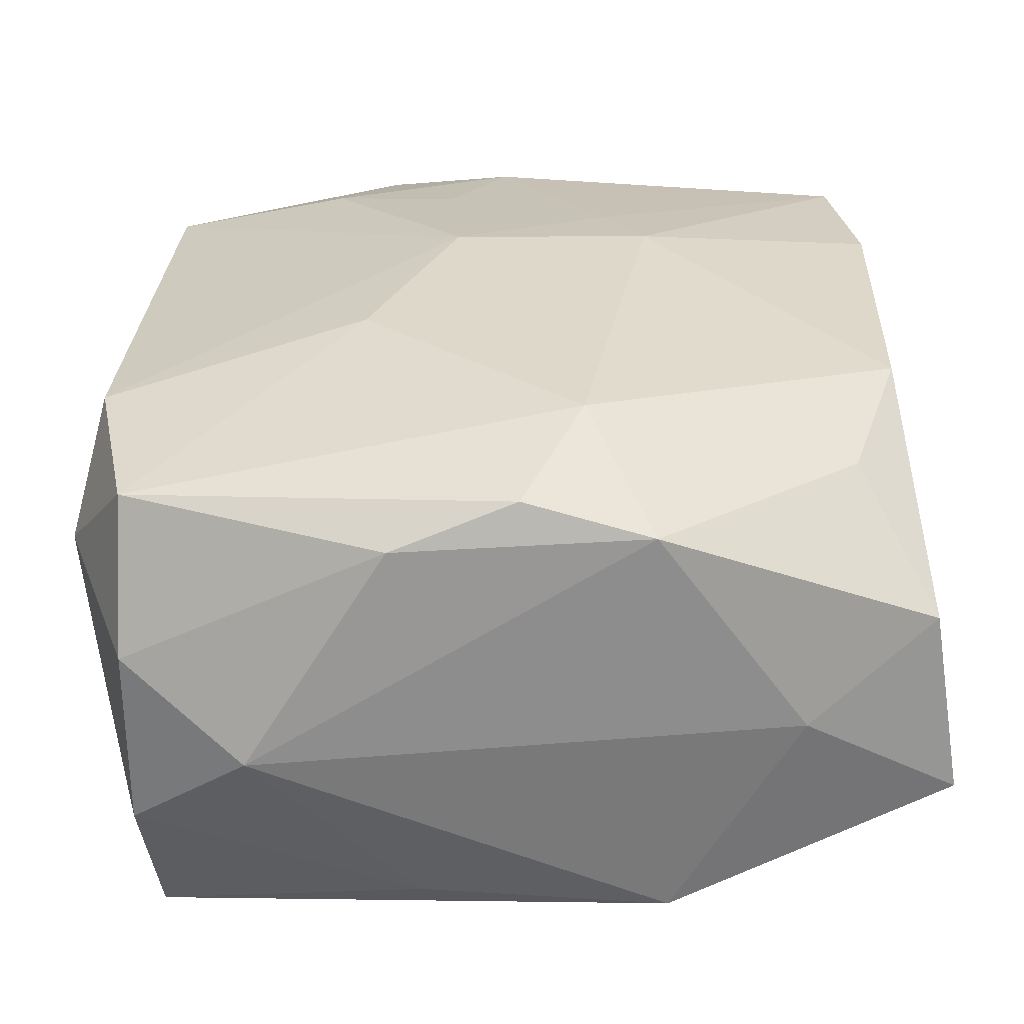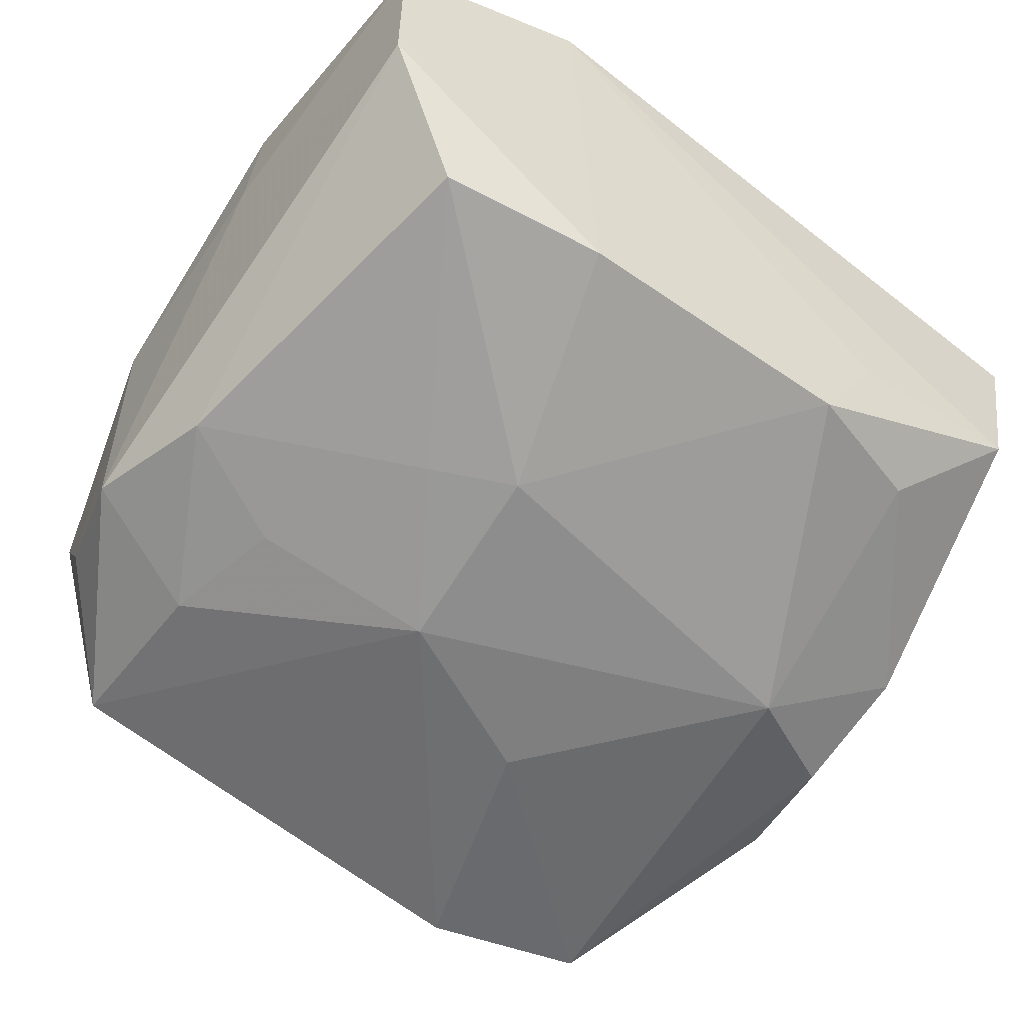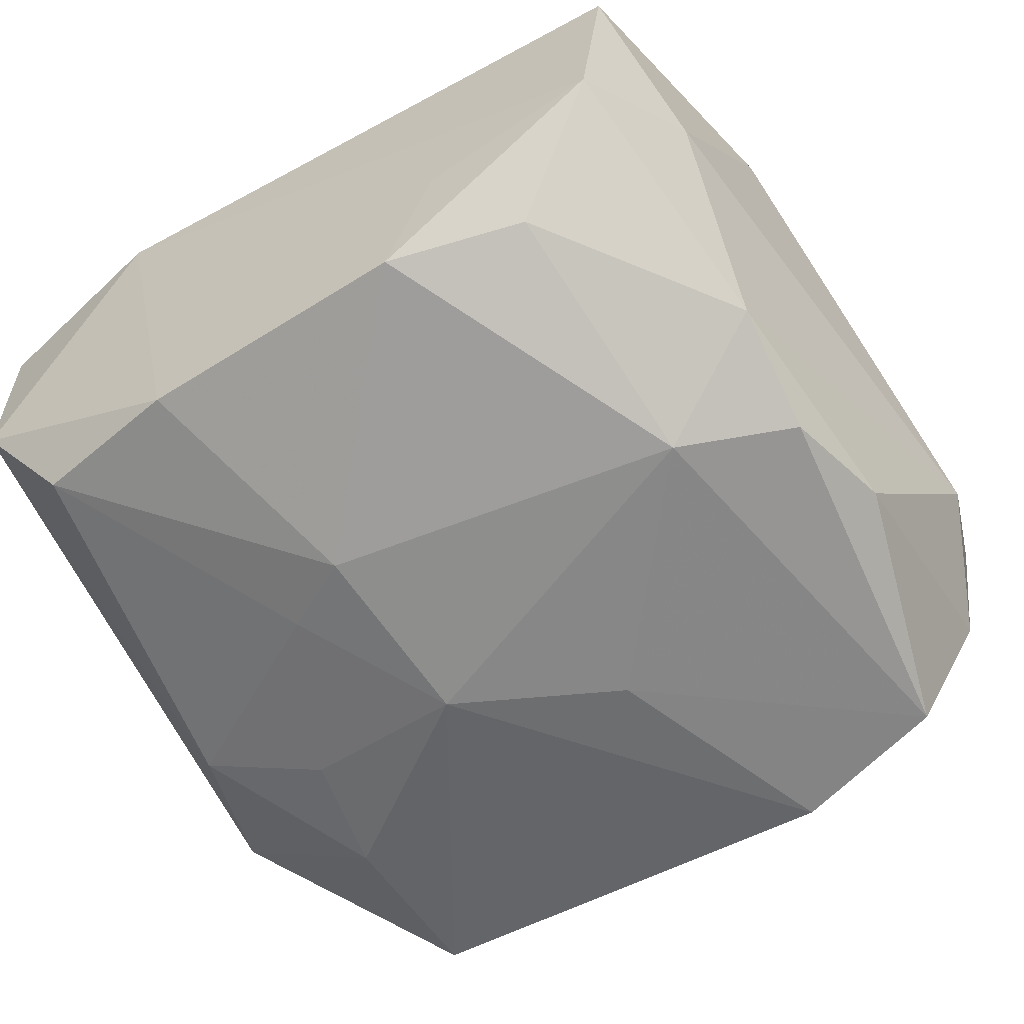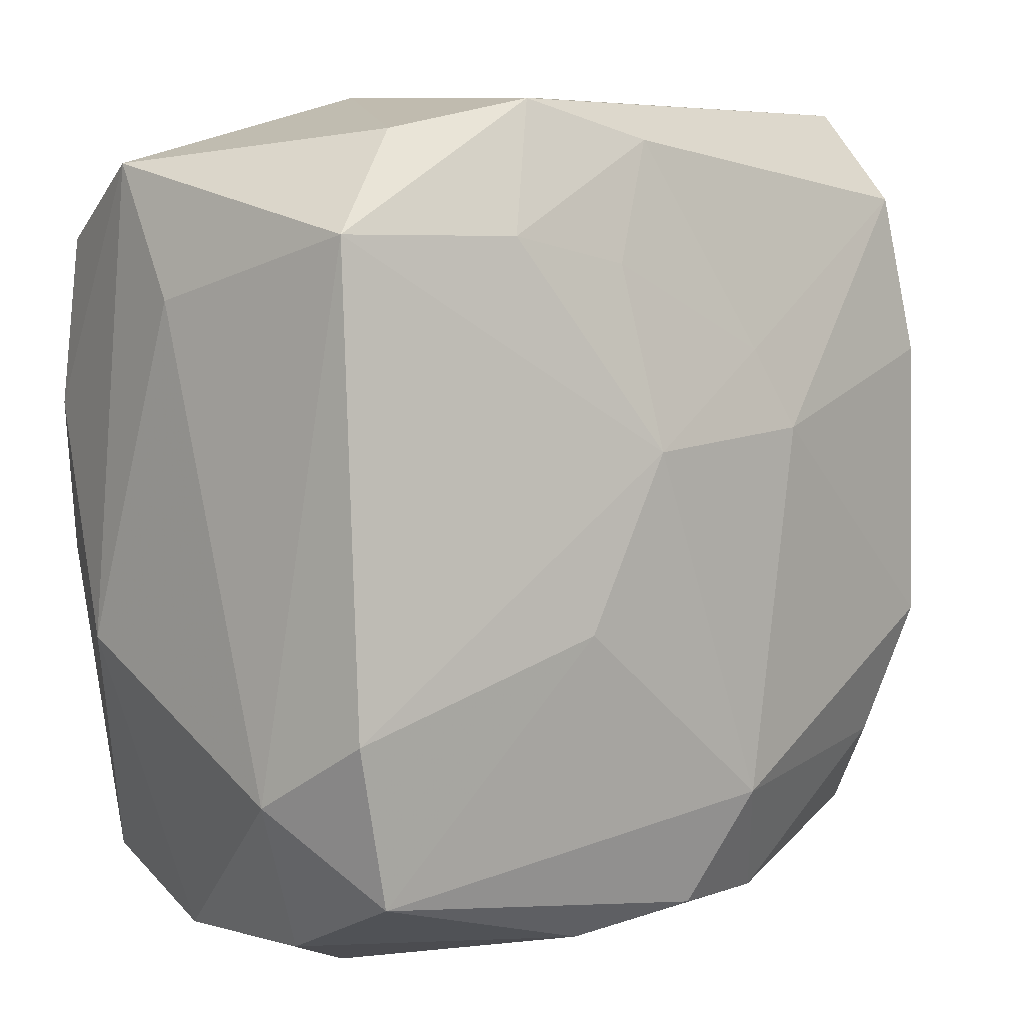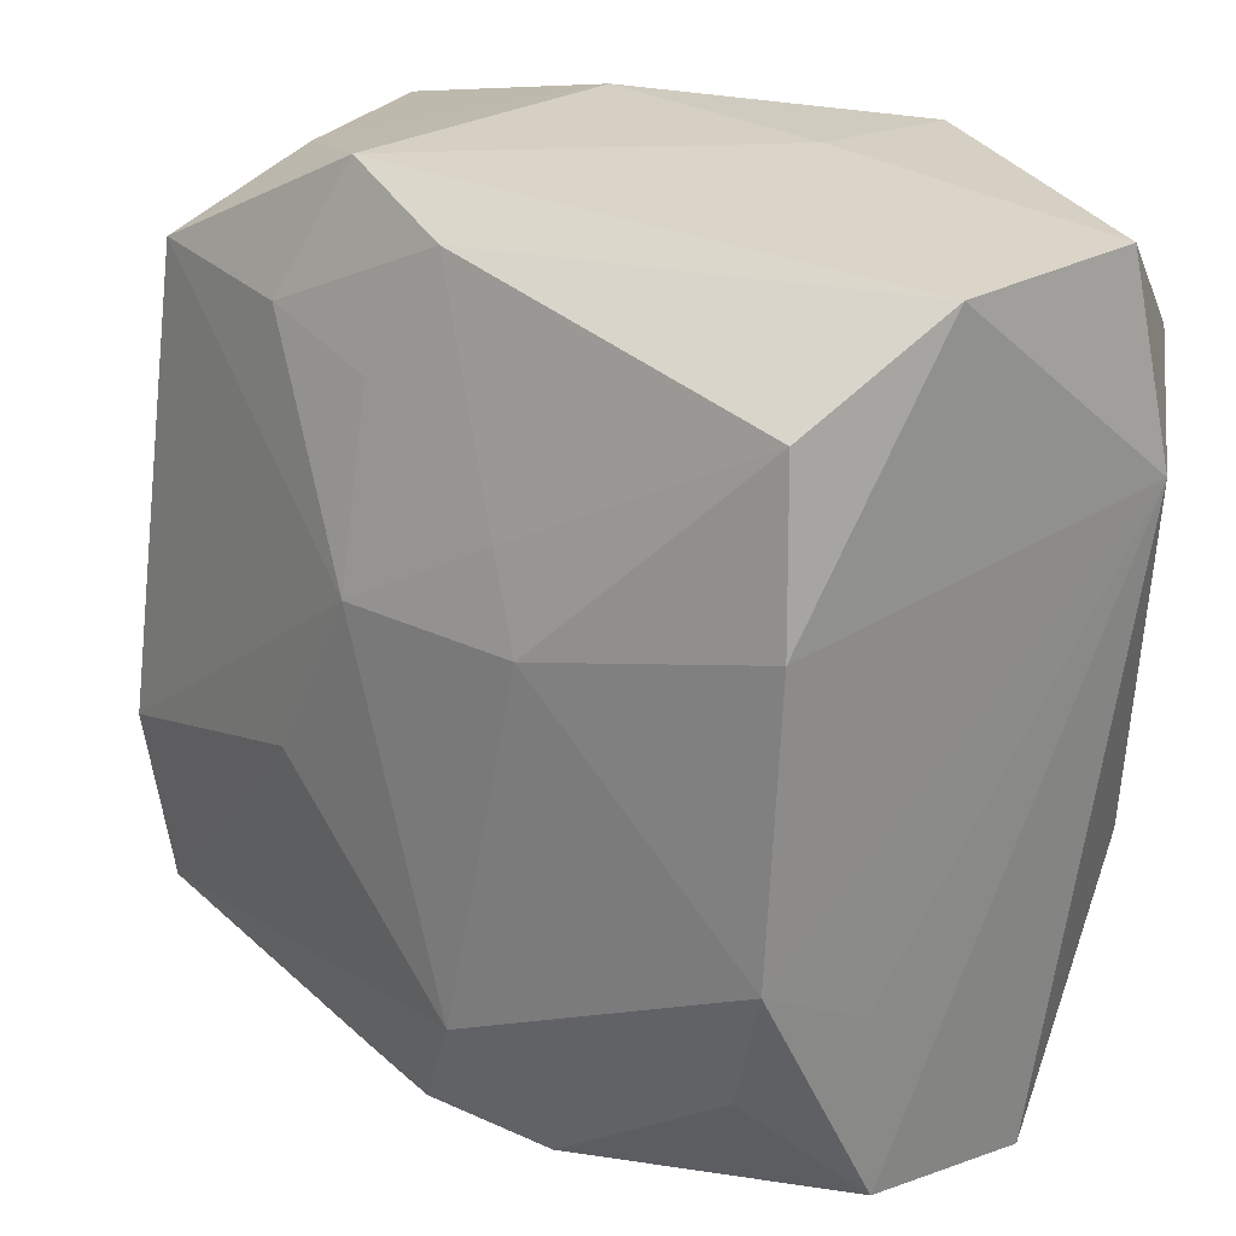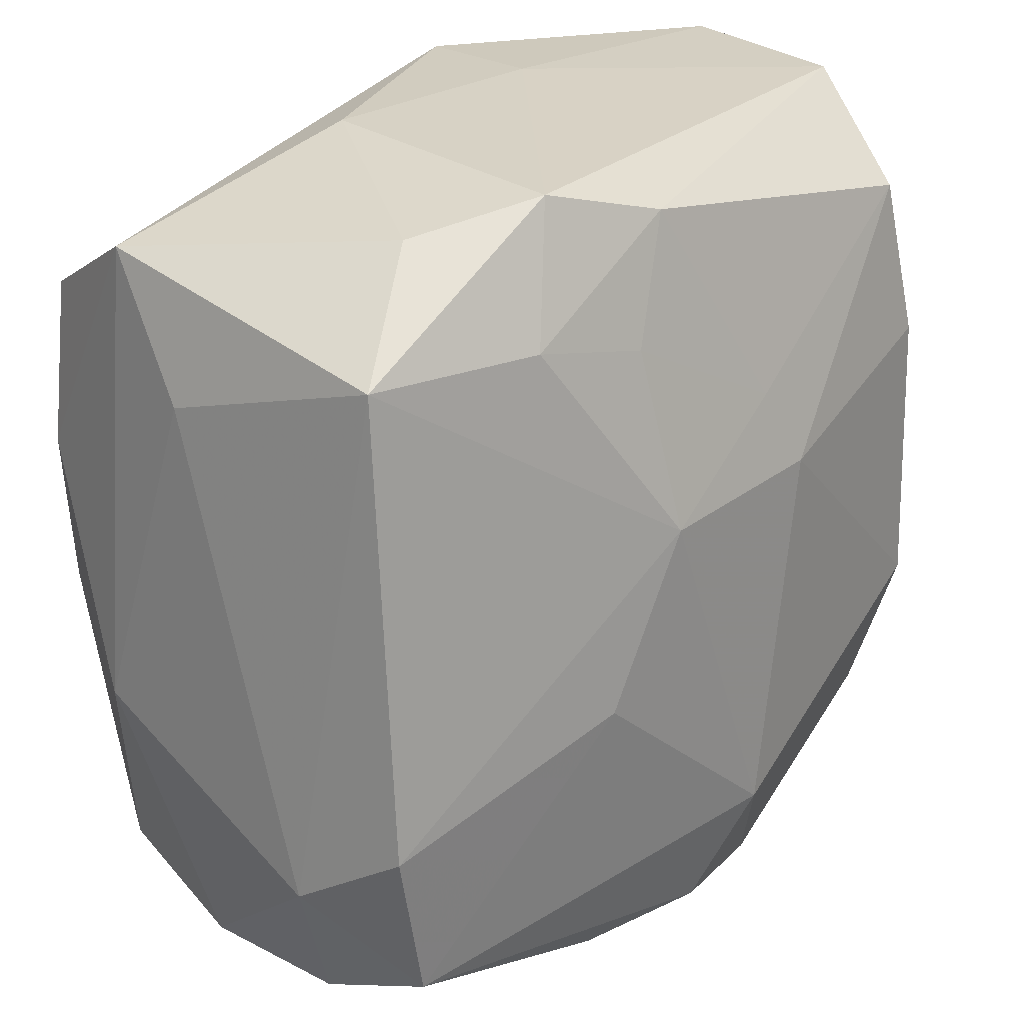
<metadata>
{"format":"obj","ext":"obj","renderer":"f3d","projection":"perspective","resolution":1024,"background":"white","views":[{"elev":-56.2,"azim":-173.6,"up":"+Y"},{"elev":-57.1,"azim":-124.1,"up":"+Z"},{"elev":-61.2,"azim":-55.8,"up":"+Z"},{"elev":9.5,"azim":144.2,"up":"+Y"},{"elev":26.0,"azim":-131.8,"up":"+Y"},{"elev":27.3,"azim":140.0,"up":"+Y"}]}
</metadata>
<code>
v 0.03228 -0.002747 0.01713
v -0.0274 -0.02062 -0.01576
v 0.02836 -0.03061 -0.01117
v -0.03269 0.03273 -0.003414
v 0.02801 0.0247 -0.01836
v -0.002554 -0.03021 -0.02147
v -0.02968 0.02571 -0.01445
v 0.009562 0.03435 -0.01572
v -0.02581 -0.02316 0.01571
v -0.009786 0.01438 -0.02041
v 0.03001 -0.0283 0.01452
v -0.01831 -0.01541 0.02196
v 0.0357 -0.00827 0.006828
v 0.008789 -0.03236 0.01228
v -0.02936 -0.01264 0.01915
v 0.009222 -0.006138 -0.02403
v 0.003542 0.02174 -0.01994
v 0.01545 -0.002644 0.02217
v 0.01957 0.03213 -0.01172
v -0.007615 -0.02131 -0.0235
v -0.03207 -0.02945 -0.007315
v 0.03312 0.01904 -0.001039
v 0.01067 0.03435 0.007594
v -0.02172 -0.03307 -0.001242
v -0.03156 0.01282 -0.01616
v -0.009092 0.03357 0.02051
v -0.02817 0.02385 0.0215
v -0.0313 -0.009946 -0.01726
v -0.03513 0.01734 0.014
v 0.0323 0.02928 0.007
v 0.007267 -0.03183 -0.01924
v -0.02919 -0.001305 0.02003
v 0.02974 -0.03211 0.002631
v -0.0326 -0.03179 0.006838
v -0.01013 -0.03402 0.01438
v -0.01308 0.007932 -0.02155
v 0.02698 -0.02508 -0.022
v 0.03265 0.009325 0.01799
v -0.006856 0.01096 0.02199
v 0.002173 0.007363 -0.02351
v 0.03291 -0.01808 -0.01412
v -0.03225 -0.01479 -0.008609
v -0.03287 0.03284 0.01187
v 0.005516 -0.02522 0.02033
v 0.0311 0.0228 0.01789
v 0.01978 -0.03546 -0.004032
v -0.0009014 0.03111 -0.017
v -0.008947 0.03435 0.008758
v 0.01351 0.02418 -0.01987
v 0.02959 -0.01209 -0.02271
v -0.01207 -0.03142 -0.01799
v -0.01254 -0.001897 0.02217
f 5 50 40
f 29 25 28
f 13 11 33
f 46 33 14
f 14 33 11
f 22 30 13
f 22 5 30
f 36 28 25
f 42 21 29
f 29 28 42
f 42 28 21
f 21 28 2
f 40 50 16
f 30 26 45
f 29 21 34
f 34 15 29
f 49 5 40
f 43 27 26
f 29 27 43
f 5 49 8
f 8 49 47
f 7 36 25
f 37 31 6
f 37 16 50
f 21 2 51
f 6 31 51
f 51 31 46
f 20 2 28
f 6 51 20
f 20 51 2
f 28 36 20
f 20 36 40
f 20 37 6
f 16 37 20
f 40 16 20
f 18 12 44
f 44 11 18
f 18 45 26
f 15 12 32
f 12 27 32
f 29 15 32
f 32 27 29
f 9 12 15
f 15 34 9
f 17 49 40
f 47 49 17
f 30 5 19
f 5 8 19
f 23 26 30
f 30 19 23
f 23 19 8
f 10 7 47
f 36 7 10
f 40 36 10
f 10 17 40
f 47 17 10
f 4 7 25
f 4 8 47
f 47 7 4
f 4 25 29
f 29 43 4
f 41 37 50
f 41 22 13
f 13 33 41
f 50 5 41
f 5 22 41
f 24 34 21
f 21 51 24
f 24 51 46
f 45 18 38
f 13 30 38
f 30 45 38
f 26 27 39
f 39 18 26
f 35 9 34
f 44 12 35
f 12 9 35
f 35 11 44
f 35 14 11
f 46 14 35
f 35 24 46
f 34 24 35
f 48 23 8
f 48 4 43
f 8 4 48
f 48 43 26
f 26 23 48
f 3 41 33
f 37 41 3
f 3 33 46
f 46 31 3
f 31 37 3
f 1 11 13
f 13 38 1
f 1 18 11
f 1 38 18
f 12 18 52
f 18 39 52
f 52 27 12
f 52 39 27

</code>
